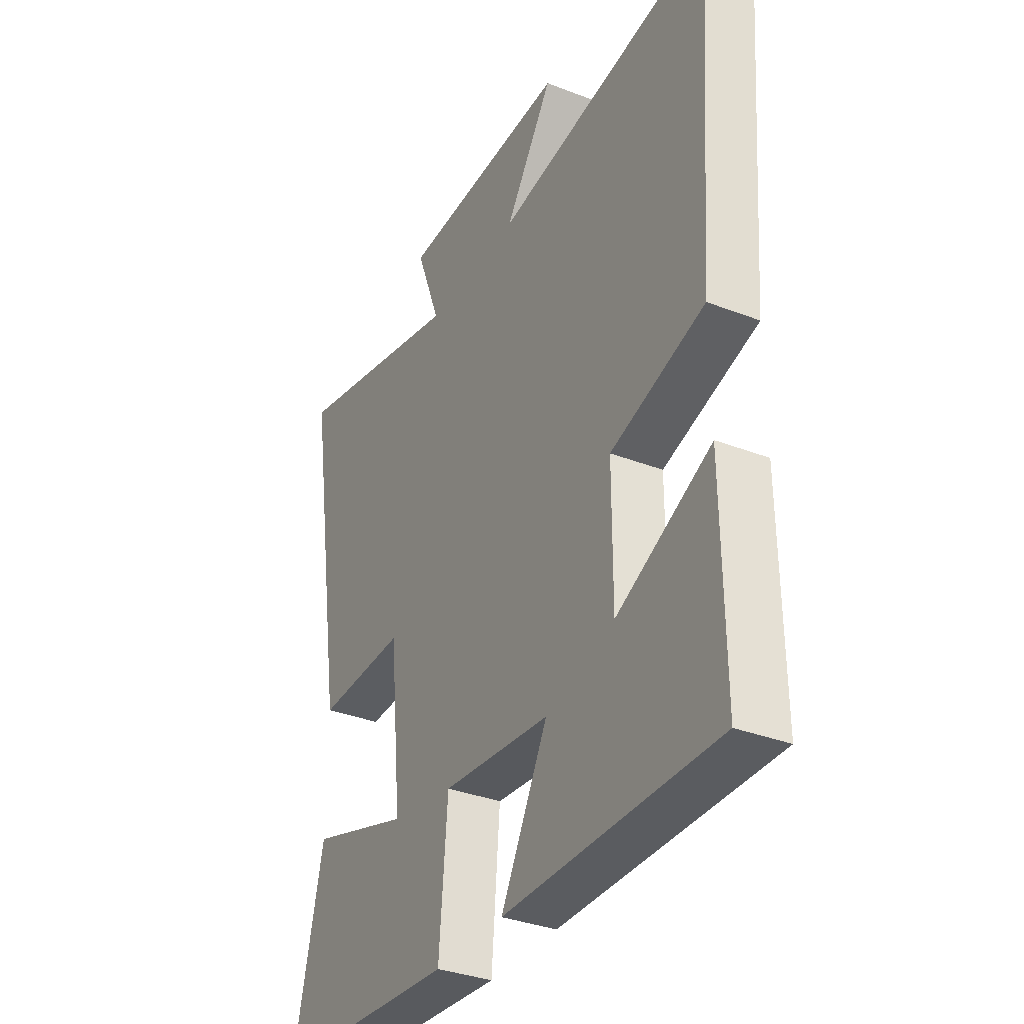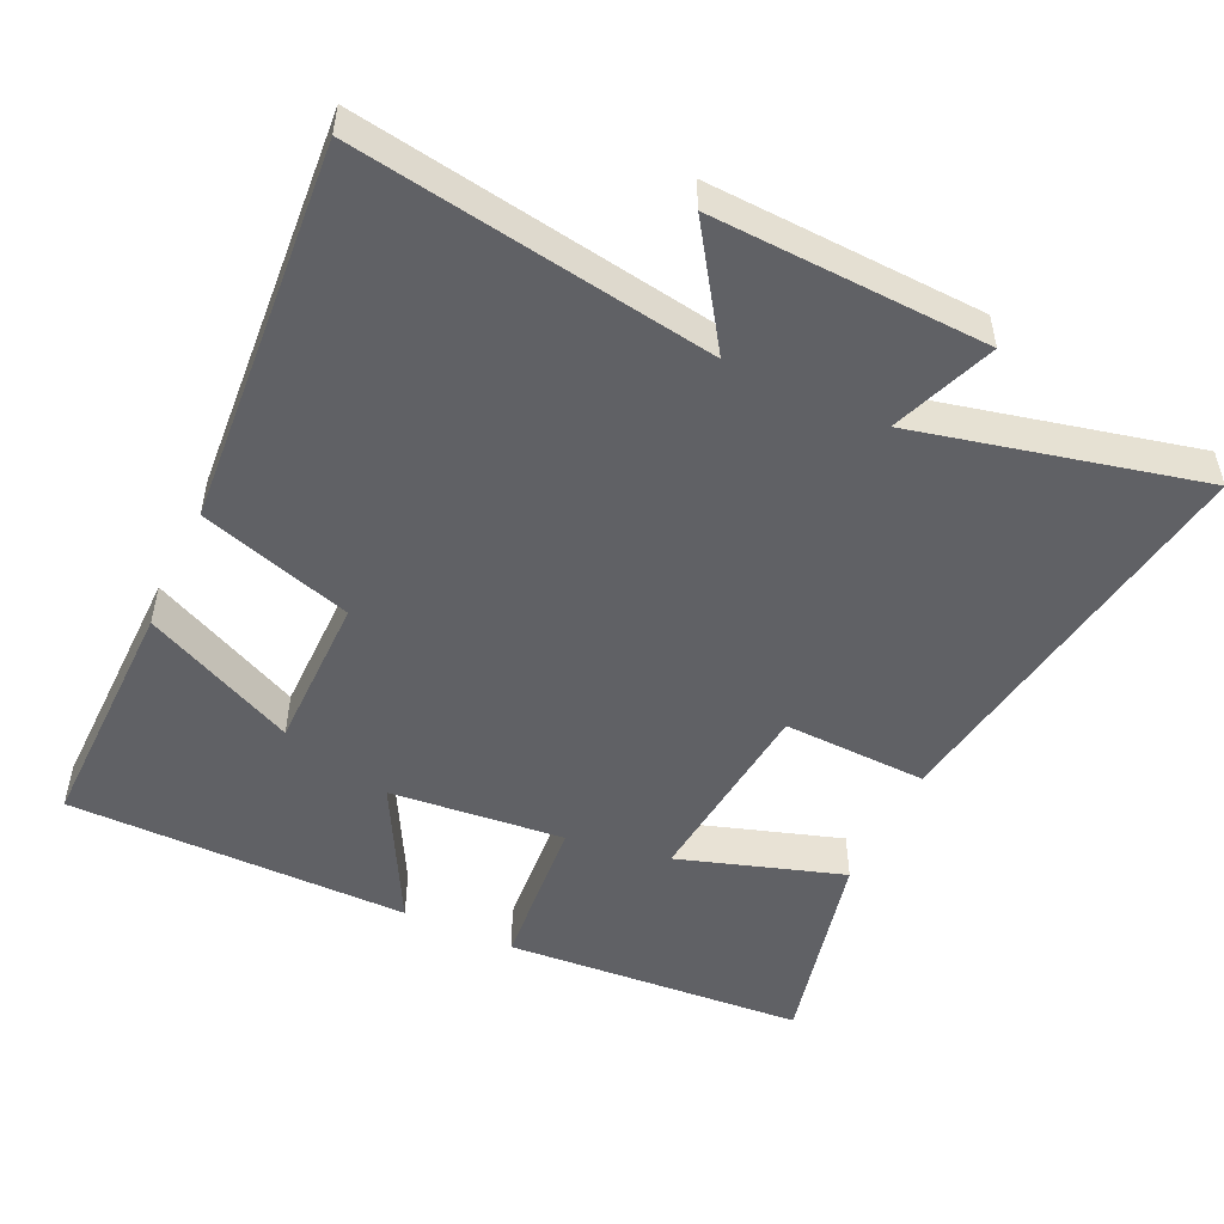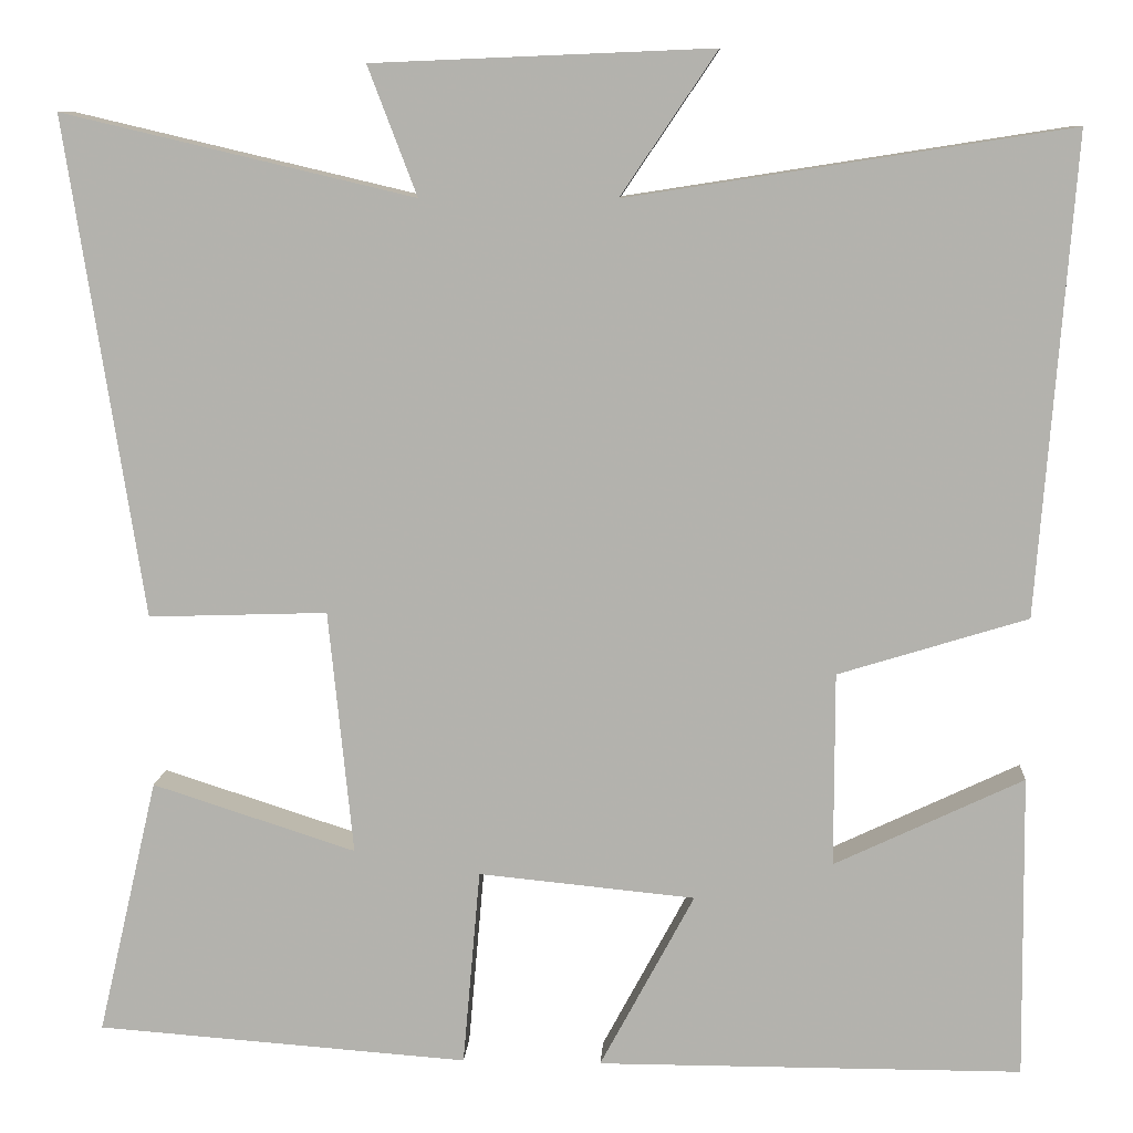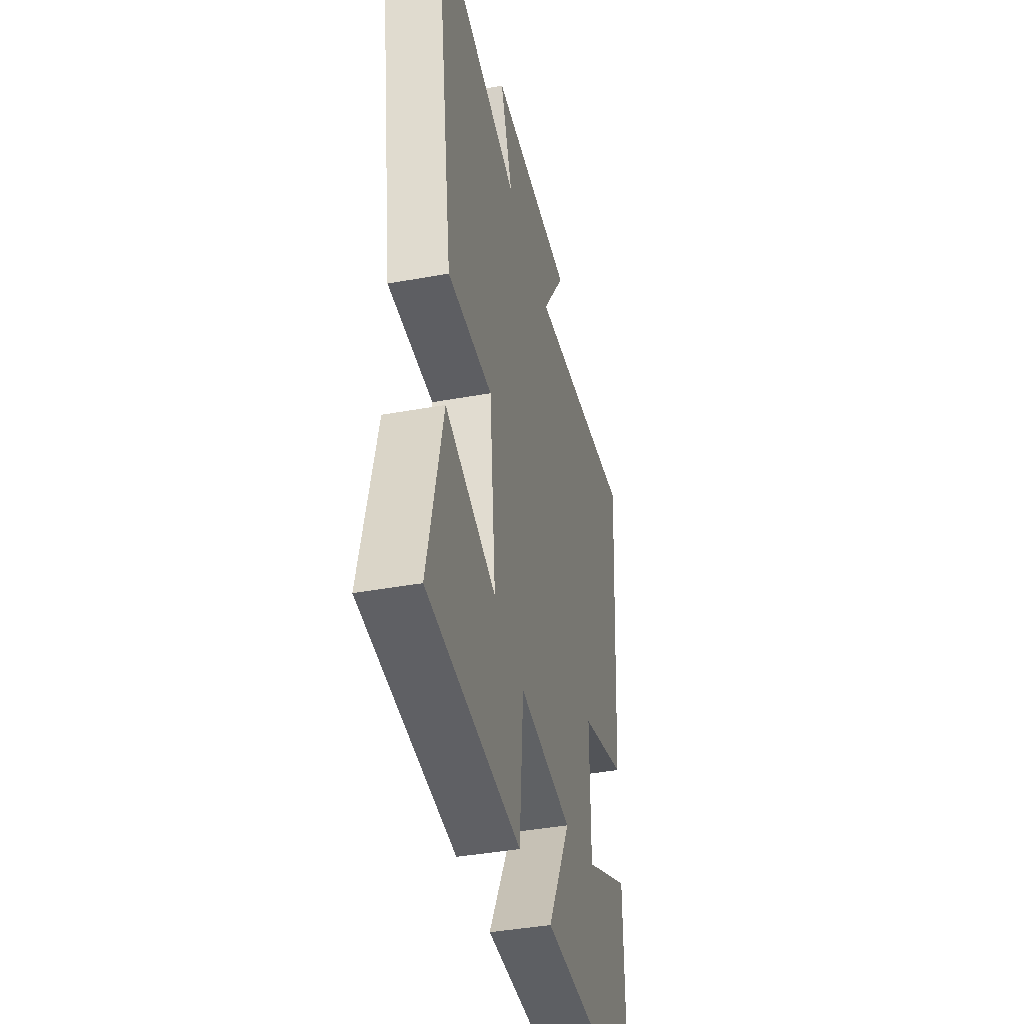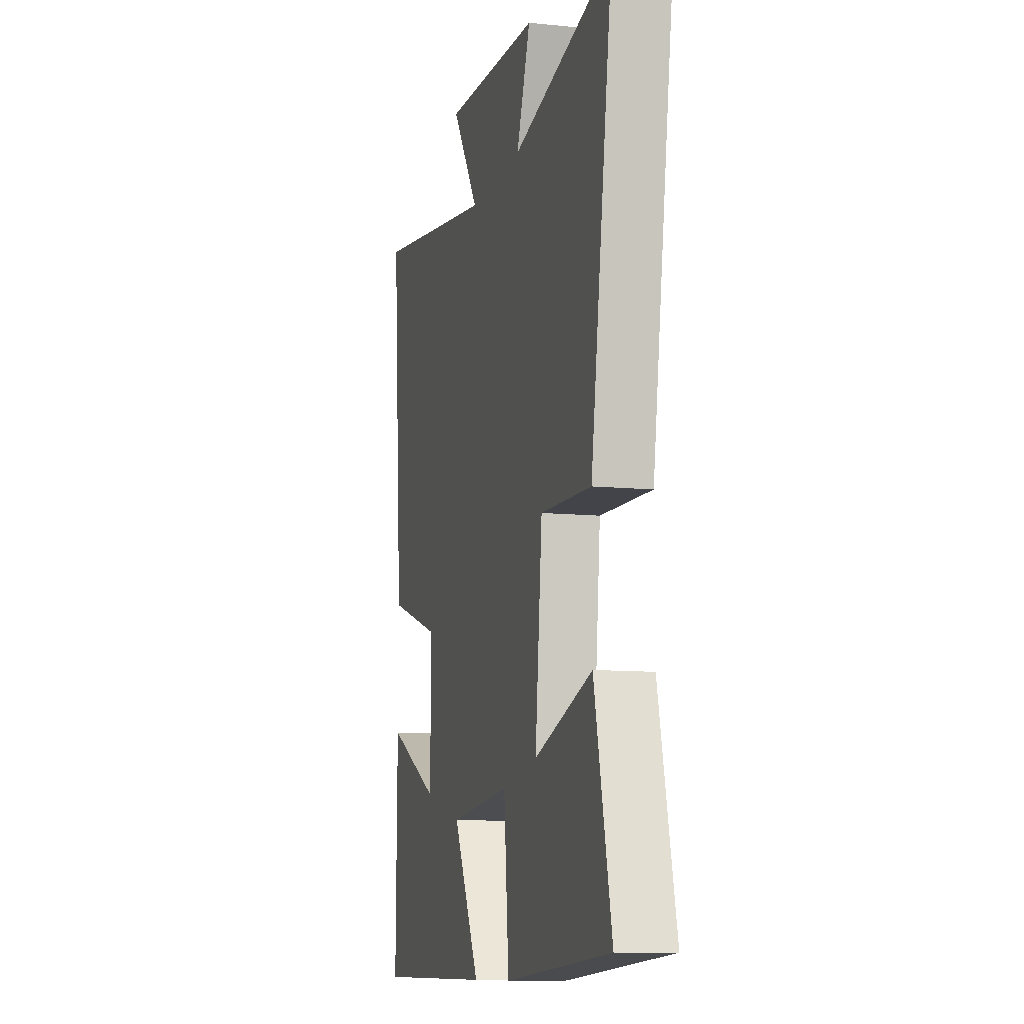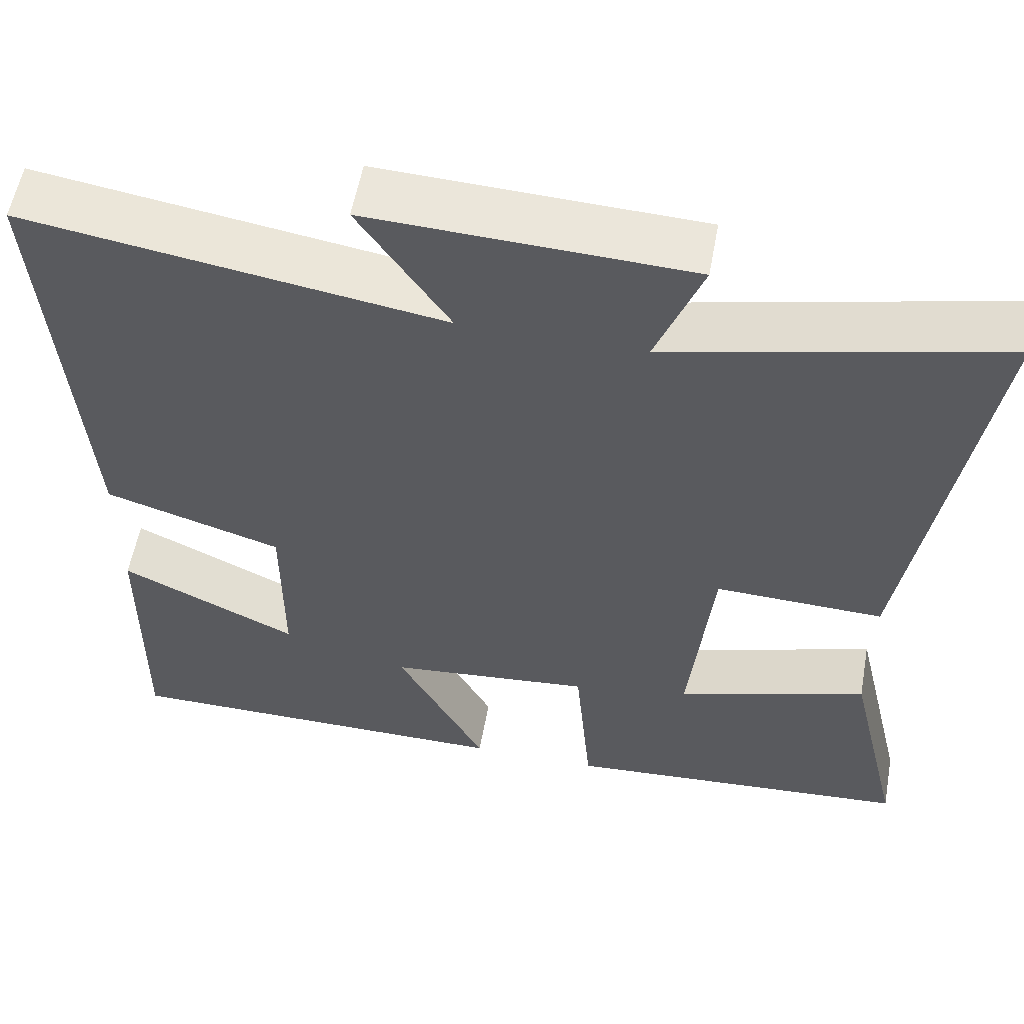
<metadata>
{"format":"obj","ext":"obj","renderer":"f3d","projection":"perspective","resolution":1024,"background":"white","views":[{"elev":-34.1,"azim":-117.7,"up":"+Z"},{"elev":-50.4,"azim":-25.2,"up":"+Y"},{"elev":9.9,"azim":-176.4,"up":"+Z"},{"elev":-40.5,"azim":102.6,"up":"+Z"},{"elev":-10.3,"azim":75.5,"up":"+Z"},{"elev":56.5,"azim":10.3,"up":"+Z"}]}
</metadata>
<code>
v 0.588 0.07 0.594
v 0.5 0.07 0.024
v 0.295 0.07 0.031
v 0.267 0.07 -0.249
v 0.5 0.07 -0.174
v 0.569 0.07 -0.469
v 0.142 0.07 -0.5
v 0.122 0.07 -0.274
v -0.126 0.07 -0.298
v -0.018 0.07 -0.5
v -0.504 0.07 -0.499
v -0.5 0.07 -0.152
v -0.284 0.07 -0.255
v -0.284 0.07 -0.033
v -0.5 0.07 0.034
v -0.541 0.07 0.579
v -0.036 0.07 0.5
v -0.146 0.07 0.663
v 0.242 0.07 0.647
v 0.186 0.07 0.5
v 0.588 0 0.594
v 0.5 0 0.024
v 0.295 0 0.031
v 0.267 0 -0.249
v 0.5 0 -0.174
v 0.569 0 -0.469
v 0.142 0 -0.5
v 0.122 0 -0.274
v -0.126 0 -0.298
v -0.018 0 -0.5
v -0.504 0 -0.499
v -0.5 0 -0.152
v -0.284 0 -0.255
v -0.284 0 -0.033
v -0.5 0 0.034
v -0.541 0 0.579
v -0.036 0 0.5
v -0.146 0 0.663
v 0.242 0 0.647
v 0.186 0 0.5
f 17 18 19 20
f 14 15 16 17
f 13 14 17 20
f 10 11 12 13
f 9 10 13
f 13 20 1
f 9 13 1
f 8 9 1
f 4 5 6 7
f 3 4 7 8
f 1 2 3
f 1 3 8
f 40 39 38 37
f 37 36 35 34
f 40 37 34 33
f 33 32 31 30
f 33 30 29
f 21 40 33
f 21 33 29
f 21 29 28
f 27 26 25 24
f 28 27 24 23
f 23 22 21
f 28 23 21
f 1 21 22 2
f 2 22 23 3
f 3 23 24 4
f 4 24 25 5
f 5 25 26 6
f 6 26 27 7
f 7 27 28 8
f 8 28 29 9
f 9 29 30 10
f 10 30 31 11
f 11 31 32 12
f 12 32 33 13
f 13 33 34 14
f 14 34 35 15
f 15 35 36 16
f 16 36 37 17
f 17 37 38 18
f 18 38 39 19
f 19 39 40 20
f 20 40 21 1

</code>
